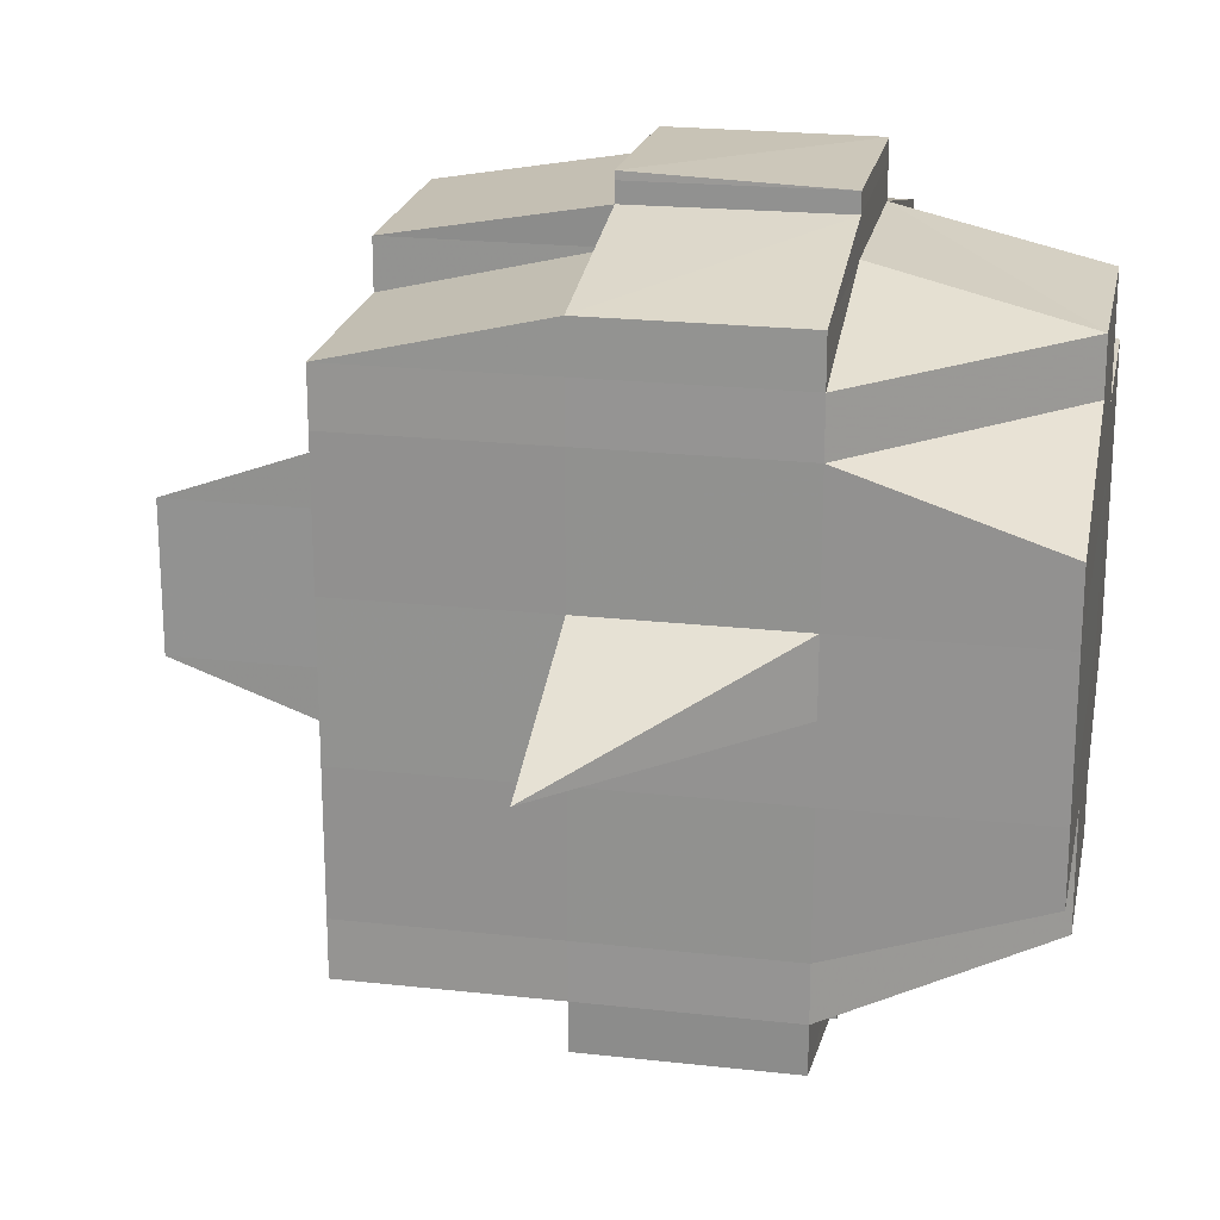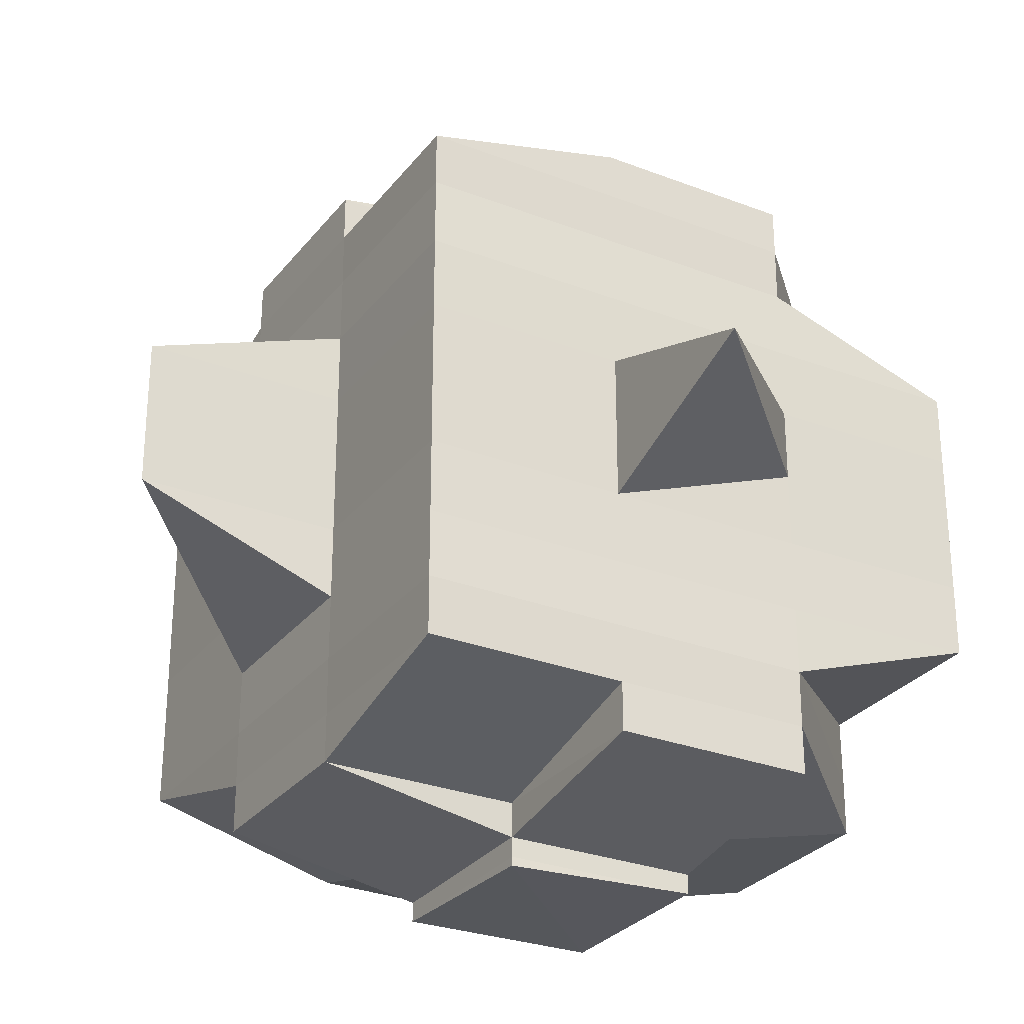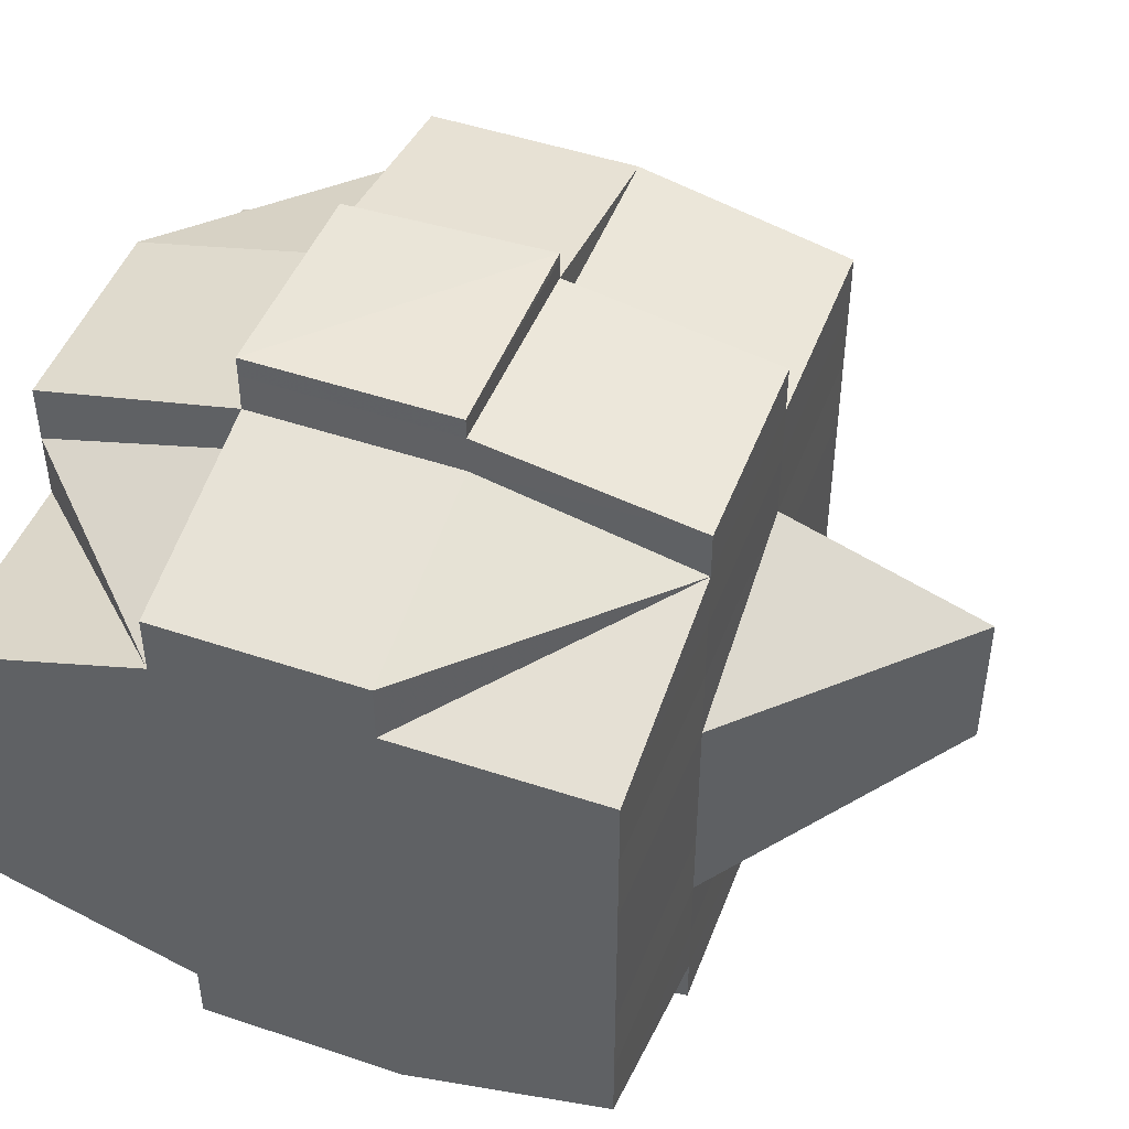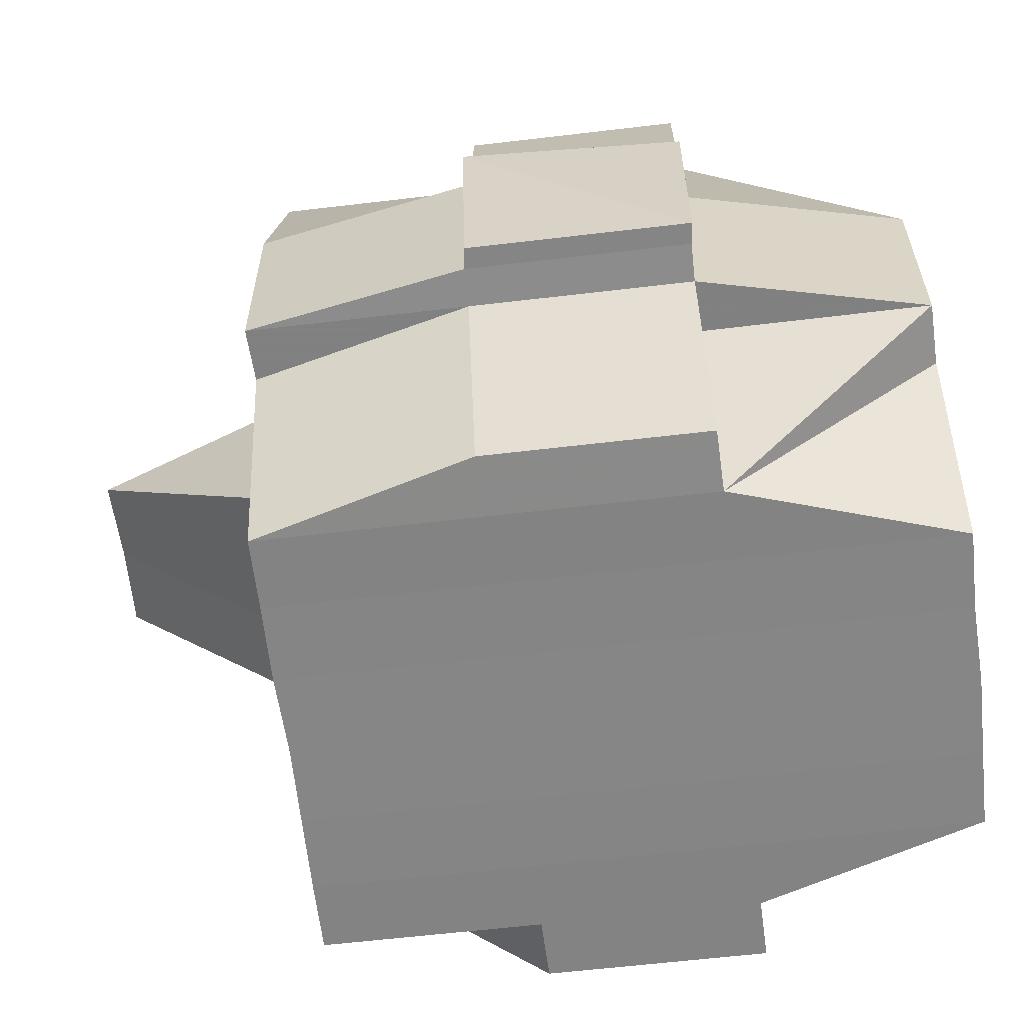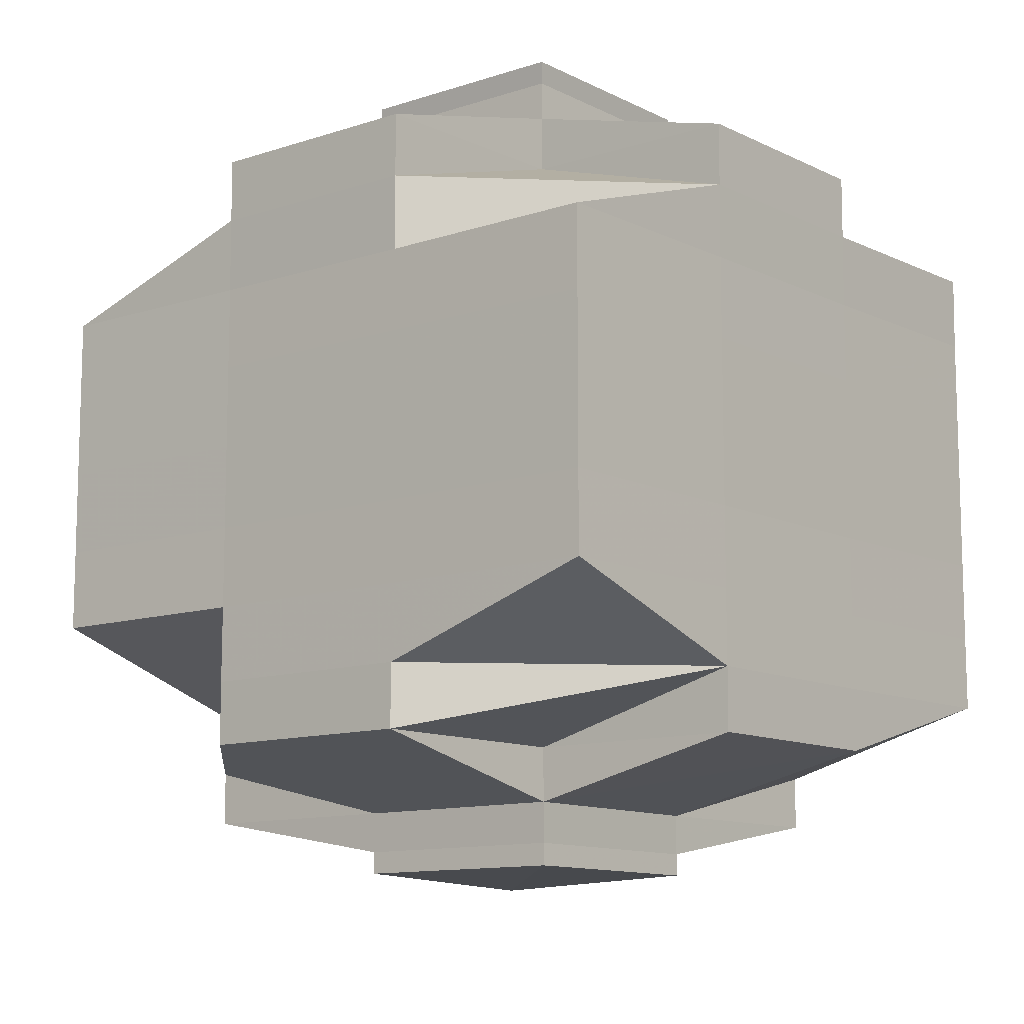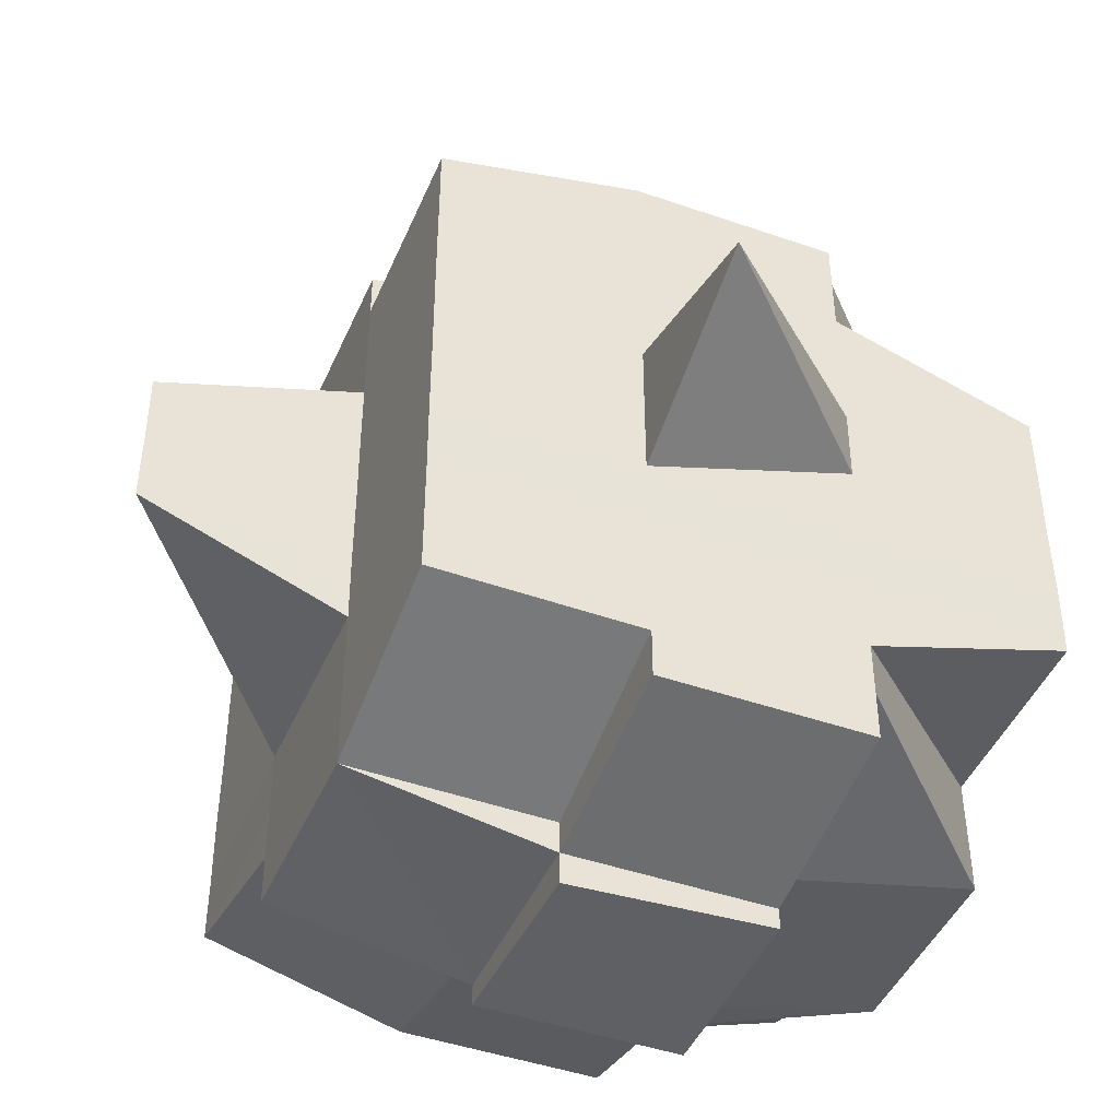
<metadata>
{"format":"obj","ext":"obj","renderer":"f3d","projection":"perspective","resolution":1024,"background":"white","views":[{"elev":21.5,"azim":-168.8,"up":"+Z"},{"elev":-28.6,"azim":150.0,"up":"+Z"},{"elev":47.5,"azim":20.5,"up":"+Z"},{"elev":-61.8,"azim":-173.0,"up":"+Y"},{"elev":-11.1,"azim":-50.4,"up":"+Z"},{"elev":-45.2,"azim":157.8,"up":"+Z"}]}
</metadata>
<code>
o 2357
v 2250 1878 15.05
v 2250 1878 15.05
v 2250 1878 15.05
v 2250 1878 15.05
v 2250 1878 15.05
v 2250 1878 15.05
v 2250 1878 15.05
v 2250 1878 15.05
v 2250 1878 15.05
v 2250 1878 15.05
v 2250 1878 15.05
v 2250 1878 15.05
v 2250 1878 15.05
v 2250 1878 15.06
v 2250 1878 15.05
v 2250 1878 15.05
v 2250 1878 15.05
v 2250 1878 15.06
v 2250 1878 15.05
v 2250 1878 15.06
v 2250 1878 15.06
v 2250 1878 15.05
v 2250 1878 15.06
v 2250 1878 15.06
v 2250 1878 15.06
v 2250 1878 15.06
v 2250 1878 15.06
v 2250 1878 15.06
v 2250 1878 15.07
v 2250 1878 15.06
v 2250 1878 15.07
v 2250 1878 15.07
v 2250 1878 15.06
v 2250 1878 15.07
v 2250 1878 15.07
v 2250 1878 15.08
v 2250 1878 15.07
v 2250 1878 15.07
v 2250 1878 15.07
v 2250 1878 15.07
v 2250 1878 15.07
v 2250 1878 15.06
v 2250 1878 15.07
v 2250 1878 15.08
v 2250 1878 15.07
v 2250 1878 15.07
v 2250 1878 15.07
v 2250 1878 15.07
v 2250 1878 15.08
v 2250 1878 15.08
v 2250 1878 15.08
v 2250 1878 15.08
v 2250 1878 15.08
v 2250 1878 15.08
v 2250 1878 15.07
v 2250 1878 15.07
v 2250 1878 15.07
v 2250 1878 15.08
v 2250 1878 15.08
v 2250 1878 15.07
v 2250 1878 15.07
v 2250 1878 15.08
v 2250 1878 15.08
v 2250 1878 15.08
v 2250 1878 15.08
v 2250 1878 15.08
v 2250 1878 15.08
v 2250 1878 15.08
v 2250 1878 15.09
v 2250 1878 15.08
v 2250 1878 15.09
v 2250 1878 15.09
v 2250 1878 15.09
v 2250 1878 15.09
v 2250 1878 15.09
v 2250 1878 15.09
v 2250 1878 15.09
v 2250 1878 15.09
v 2250 1878 15.09
v 2250 1878 15.08
v 2250 1878 15.09
v 2250 1878 15.09
v 2250 1878 15.09
v 2250 1878 15.09
v 2250 1878 15.09
v 2250 1878 15.09
v 2250 1878 15.09
v 2250 1878 15.09
v 2250 1878 15.09
v 2250 1878 15.09
v 2250 1878 15.09
v 2250 1878 15.09
v 2250 1878 15.08
v 2250 1878 15.09
v 2250 1878 15.09
v 2250 1878 15.09
v 2250 1878 15.09
v 2250 1878 15.09
v 2250 1878 15.09
v 2250 1878 15.09
v 2250 1878 15.09
v 2250 1878 15.09
v 2250 1878 15.08
v 2250 1878 15.09
v 2250 1878 15.08
v 2250 1878 15.08
v 2250 1878 15.08
v 2250 1878 15.08
v 2250 1878 15.08
v 2250 1878 15.08
v 2250 1878 15.08
v 2250 1878 15.08
v 2250 1878 15.08
v 2250 1878 15.08
v 2250 1878 15.07
v 2250 1878 15.08
v 2250 1878 15.08
v 2250 1878 15.08
v 2250 1878 15.07
v 2250 1878 15.07
v 2250 1878 15.07
v 2250 1878 15.07
v 2250 1878 15.07
v 2250 1878 15.07
v 2250 1878 15.07
v 2250 1878 15.07
v 2250 1878 15.07
v 2250 1878 15.07
v 2250 1878 15.07
v 2250 1878 15.06
v 2250 1878 15.07
v 2250 1878 15.07
v 2250 1878 15.07
v 2250 1878 15.07
v 2250 1878 15.06
v 2250 1878 15.06
v 2250 1878 15.06
v 2250 1878 15.06
v 2250 1878 15.07
v 2250 1878 15.06
v 2250 1878 15.06
v 2250 1878 15.06
v 2250 1878 15.06
v 2250 1878 15.06
v 2250 1878 15.06
v 2250 1878 15.06
v 2250 1878 15.06
v 2250 1878 15.06
v 2250 1878 15.06
v 2250 1878 15.06
v 2250 1878 15.06
v 2250 1878 15.05
v 2250 1878 15.06
v 2250 1878 15.06
v 2250 1878 15.06
v 2250 1878 15.05
v 2250 1878 15.05
v 2250 1878 15.05
v 2250 1878 15.05
v 2250 1878 15.05
v 2250 1878 15.05
v 2250 1878 15.06
v 2250 1878 15.06
v 2250 1878 15.05
v 2250 1878 15.05
v 2250 1878 15.05
v 2250 1878 15.05
v 2250 1878 15.05
v 2250 1878 15.05
v 2250 1878 15.05
v 2250 1878 15.05
v 2250 1878 15.05
v 2250 1878 15.05
v 2250 1878 15.05
v 2250 1878 15.05
v 2250 1878 15.05
v 2250 1878 15.05
v 2250 1878 15.05
v 2250 1878 15.05
v 2250 1878 15.05
v 2250 1878 15.06
v 2250 1878 15.06
v 2250 1878 15.06
v 2250 1878 15.06
v 2250 1878 15.06
v 2250 1878 15.06
v 2250 1878 15.06
v 2250 1878 15.06
v 2250 1878 15.06
v 2250 1878 15.07
v 2250 1878 15.07
v 2250 1878 15.07
v 2250 1878 15.07
v 2250 1878 15.07
v 2250 1878 15.07
v 2250 1878 15.05
v 2250 1878 15.05
v 2250 1878 15.05
v 2250 1878 15.05
v 2250 1878 15.05
v 2250 1878 15.05
v 2250 1878 15.05
v 2250 1878 15.05
v 2250 1878 15.05
v 2250 1878 15.06
v 2250 1878 15.05
v 2250 1878 15.05
v 2250 1878 15.05
v 2250 1878 15.06
v 2250 1878 15.06
v 2250 1878 15.06
v 2250 1878 15.06
v 2250 1878 15.06
v 2250 1878 15.06
v 2250 1878 15.06
v 2250 1878 15.06
v 2250 1878 15.06
v 2250 1878 15.06
v 2250 1878 15.07
v 2250 1878 15.06
v 2250 1878 15.06
v 2250 1878 15.06
v 2250 1878 15.06
v 2250 1878 15.07
v 2250 1878 15.07
v 2250 1878 15.06
v 2250 1878 15.07
v 2250 1878 15.07
v 2250 1878 15.06
v 2250 1878 15.07
v 2250 1878 15.07
v 2250 1878 15.07
v 2250 1878 15.07
v 2250 1878 15.07
v 2250 1878 15.07
v 2250 1878 15.07
v 2250 1878 15.08
v 2250 1878 15.07
v 2250 1878 15.07
v 2250 1878 15.07
v 2250 1878 15.08
v 2250 1878 15.08
v 2250 1878 15.08
v 2250 1878 15.08
v 2250 1878 15.08
v 2250 1878 15.07
v 2250 1878 15.08
v 2250 1878 15.08
v 2250 1878 15.08
v 2250 1878 15.08
v 2250 1878 15.08
v 2250 1878 15.08
v 2250 1878 15.08
v 2250 1878 15.09
v 2250 1878 15.08
v 2250 1878 15.08
v 2250 1878 15.08
v 2250 1878 15.08
v 2250 1878 15.08
v 2250 1878 15.08
v 2250 1878 15.08
v 2250 1878 15.09
v 2250 1878 15.08
v 2250 1878 15.08
v 2250 1878 15.08
v 2250 1878 15.08
v 2250 1878 15.09
v 2250 1878 15.09
v 2250 1878 15.07
v 2250 1878 15.09
v 2250 1878 15.09
v 2250 1878 15.09
v 2250 1878 15.09
v 2250 1878 15.09
v 2250 1878 15.08
v 2250 1878 15.09
v 2250 1878 15.09
v 2250 1878 15.08
v 2250 1878 15.08
v 2250 1878 15.08
v 2250 1878 15.09
v 2250 1878 15.09
v 2250 1878 15.09
v 2250 1878 15.09
v 2250 1878 15.08
v 2250 1878 15.08
v 2250 1878 15.08
v 2250 1878 15.08
v 2250 1878 15.07
v 2250 1878 15.08
v 2250 1878 15.08
v 2250 1878 15.07
v 2250 1878 15.07
v 2250 1878 15.07
v 2250 1878 15.07
v 2250 1878 15.07
v 2250 1878 15.07
v 2250 1878 15.07
v 2250 1878 15.07
v 2250 1878 15.07
v 2250 1878 15.07
v 2250 1878 15.06
v 2250 1878 15.07
v 2250 1878 15.07
v 2250 1878 15.07
v 2250 1878 15.07
v 2250 1878 15.06
v 2250 1878 15.06
v 2250 1878 15.07
v 2250 1878 15.07
v 2250 1878 15.07
v 2250 1878 15.07
v 2250 1878 15.08
v 2250 1878 15.07
v 2250 1878 15.07
v 2250 1878 15.07
v 2250 1878 15.07
v 2250 1878 15.06
v 2250 1878 15.06
v 2250 1878 15.05
v 2250 1878 15.06
v 2250 1878 15.06
v 2250 1878 15.06
v 2250 1878 15.06
v 2250 1878 15.07
v 2250 1878 15.07
v 2250 1878 15.07
v 2250 1878 15.07
v 2250 1878 15.07
v 2250 1878 15.09
v 2250 1878 15.09
v 2250 1878 15.08
v 2250 1878 15.09
v 2250 1878 15.09
v 2250 1878 15.09
v 2250 1878 15.09
v 2250 1878 15.09
f 1 2 3
f 4 5 3
f 6 7 1
f 8 9 5
f 10 11 9
f 12 13 8
f 13 14 15
f 16 12 17
f 10 18 19
f 18 20 11
f 21 18 22
f 23 24 18
f 24 25 26
f 27 26 18
f 18 26 28
f 25 29 30
f 29 31 32
f 33 30 26
f 31 34 35
f 34 36 37
f 35 38 39
f 37 40 38
f 41 39 42
f 43 44 40
f 45 43 46
f 47 45 48
f 36 49 50
f 49 51 52
f 53 52 50
f 50 52 54
f 50 54 55
f 55 54 56
f 57 58 55
f 54 59 60
f 55 60 61
f 52 62 54
f 62 63 59
f 54 62 64
f 62 65 63
f 52 66 62
f 67 66 52
f 66 68 62
f 67 69 70
f 71 72 65
f 73 74 69
f 75 76 72
f 77 74 78
f 79 78 80
f 81 82 76
f 83 81 84
f 85 86 82
f 87 86 88
f 89 85 90
f 91 89 92
f 93 91 68
f 90 94 95
f 96 97 94
f 98 96 99
f 100 98 101
f 101 90 102
f 101 95 103
f 104 101 105
f 68 101 106
f 106 101 107
f 106 103 108
f 68 106 109
f 109 106 110
f 111 112 109
f 113 108 114
f 109 110 113
f 113 114 115
f 116 109 113
f 117 109 116
f 118 111 116
f 116 113 119
f 119 115 120
f 119 113 121
f 122 116 119
f 64 116 122
f 123 118 122
f 122 119 124
f 124 120 125
f 124 119 126
f 127 122 124
f 56 122 127
f 128 123 127
f 127 124 129
f 129 125 130
f 129 124 131
f 132 127 129
f 133 128 132
f 134 127 132
f 132 129 135
f 135 129 136
f 137 132 135
f 138 133 137
f 139 132 137
f 140 138 141
f 135 136 142
f 137 135 142
f 141 137 142
f 143 137 141
f 142 136 144
f 142 144 145
f 146 147 145
f 136 148 144
f 141 149 150
f 145 144 151
f 145 151 152
f 144 153 151
f 144 148 153
f 151 153 154
f 151 154 152
f 154 155 156
f 157 156 158
f 159 158 2
f 160 152 159
f 7 161 159
f 161 162 152
f 152 163 164
f 152 164 165
f 166 165 167
f 168 166 169
f 169 170 171
f 172 173 168
f 174 173 166
f 173 175 170
f 176 177 174
f 178 176 179
f 180 181 173
f 182 150 175
f 173 182 160
f 28 182 173
f 182 141 183
f 184 141 182
f 28 184 182
f 185 184 28
f 26 185 28
f 26 30 185
f 185 186 184
f 30 186 185
f 186 187 188
f 189 190 186
f 191 192 187
f 190 193 191
f 48 191 186
f 186 191 143
f 194 61 192
f 193 57 194
f 46 194 191
f 191 194 139
f 195 55 194
f 194 55 134
f 196 197 198
f 197 199 200
f 201 202 203
f 204 205 202
f 206 207 203
f 208 209 207
f 210 211 206
f 212 213 209
f 214 212 211
f 215 212 214
f 154 215 214
f 153 215 154
f 153 216 215
f 215 217 212
f 148 216 153
f 218 219 148
f 216 220 221
f 222 217 223
f 148 224 216
f 131 224 148
f 219 225 224
f 226 227 217
f 224 228 216
f 216 228 229
f 228 230 220
f 224 231 228
f 126 231 224
f 225 232 231
f 231 233 228
f 233 234 230
f 228 233 235
f 231 236 233
f 121 236 231
f 232 237 236
f 236 238 233
f 238 239 234
f 233 238 240
f 241 242 239
f 236 243 238
f 237 244 243
f 245 243 236
f 243 241 238
f 238 241 246
f 243 247 241
f 110 247 243
f 110 248 247
f 249 248 250
f 248 251 252
f 253 254 251
f 255 254 256
f 247 257 241
f 241 257 258
f 259 260 257
f 257 261 258
f 260 262 263
f 264 263 257
f 257 263 261
f 263 265 261
f 258 261 266
f 263 267 265
f 102 267 263
f 262 268 267
f 258 266 269
f 268 270 271
f 99 271 267
f 270 272 273
f 267 273 274
f 267 274 275
f 271 88 276
f 271 276 277
f 278 277 279
f 278 279 280
f 281 282 278
f 283 284 282
f 285 283 278
f 286 280 287
f 286 278 53
f 265 278 286
f 261 265 286
f 261 286 288
f 288 287 289
f 288 286 290
f 266 261 288
f 290 291 292
f 266 288 293
f 293 289 294
f 293 288 295
f 295 292 296
f 269 266 293
f 297 294 298
f 299 296 300
f 301 300 302
f 303 304 299
f 305 303 301
f 306 298 307
f 308 307 213
f 308 306 33
f 212 308 27
f 217 308 212
f 309 306 308
f 217 309 308
f 235 309 217
f 309 310 306
f 240 310 309
f 227 311 309
f 311 312 310
f 312 313 269
f 246 269 310
f 310 269 314
f 269 315 316
f 310 316 317
f 318 319 320
f 321 322 319
f 323 324 320
f 325 326 327
f 328 329 326
f 330 331 332
f 333 334 335
f 335 336 337

</code>
